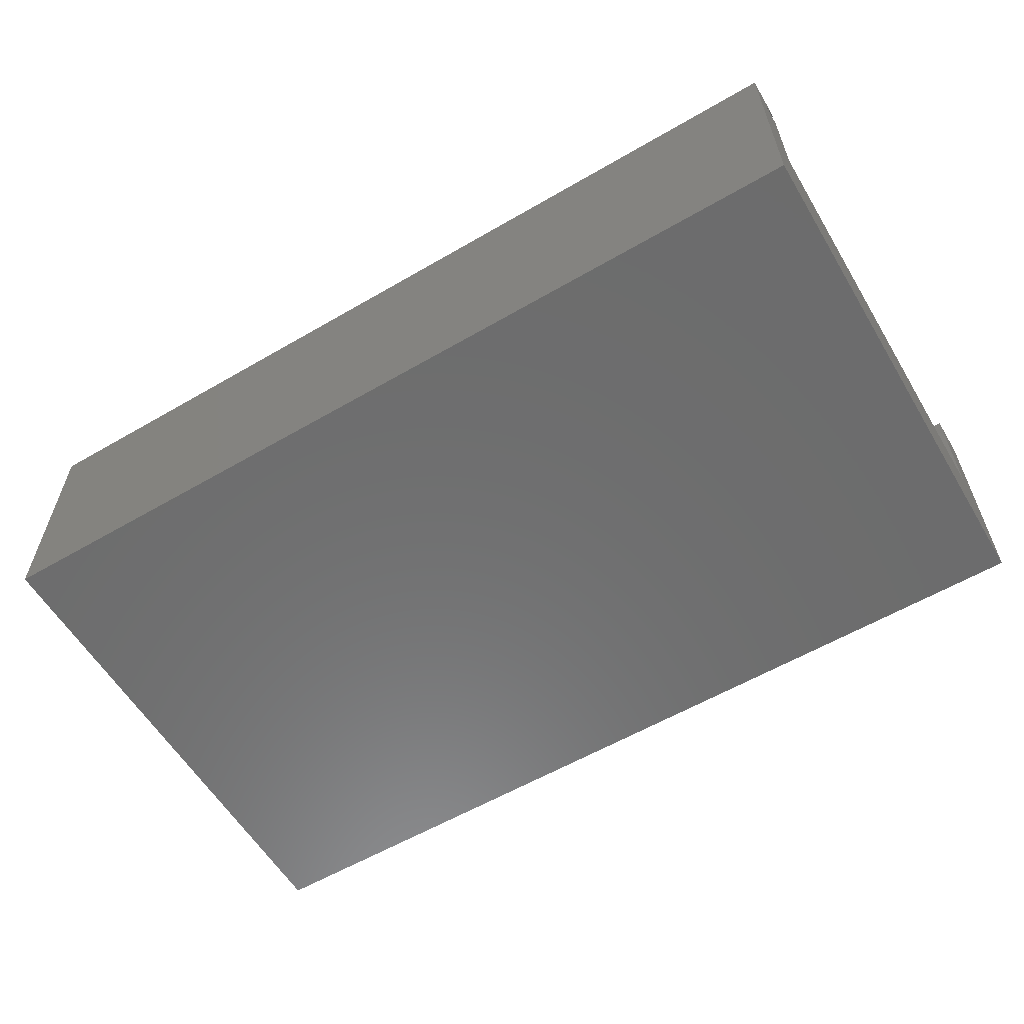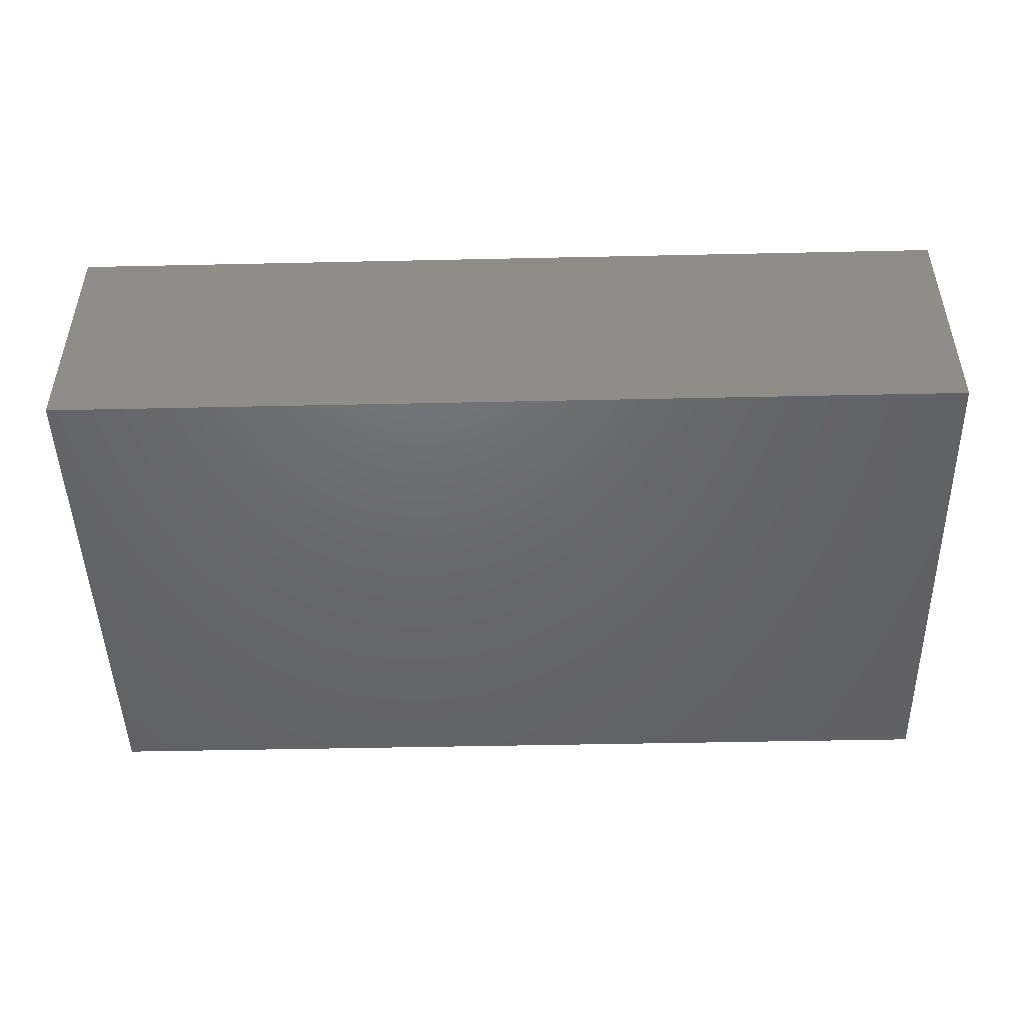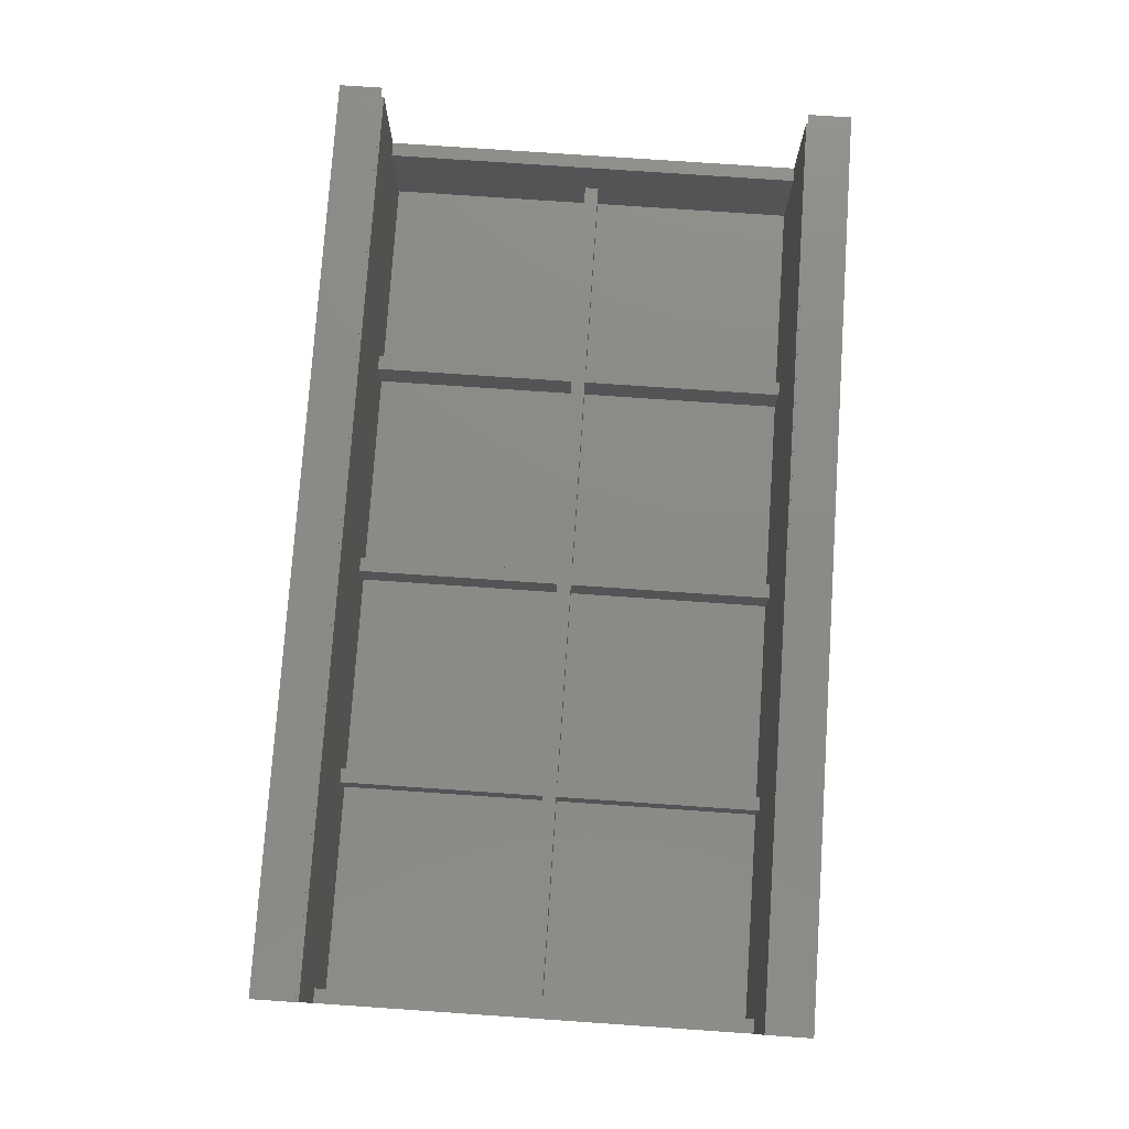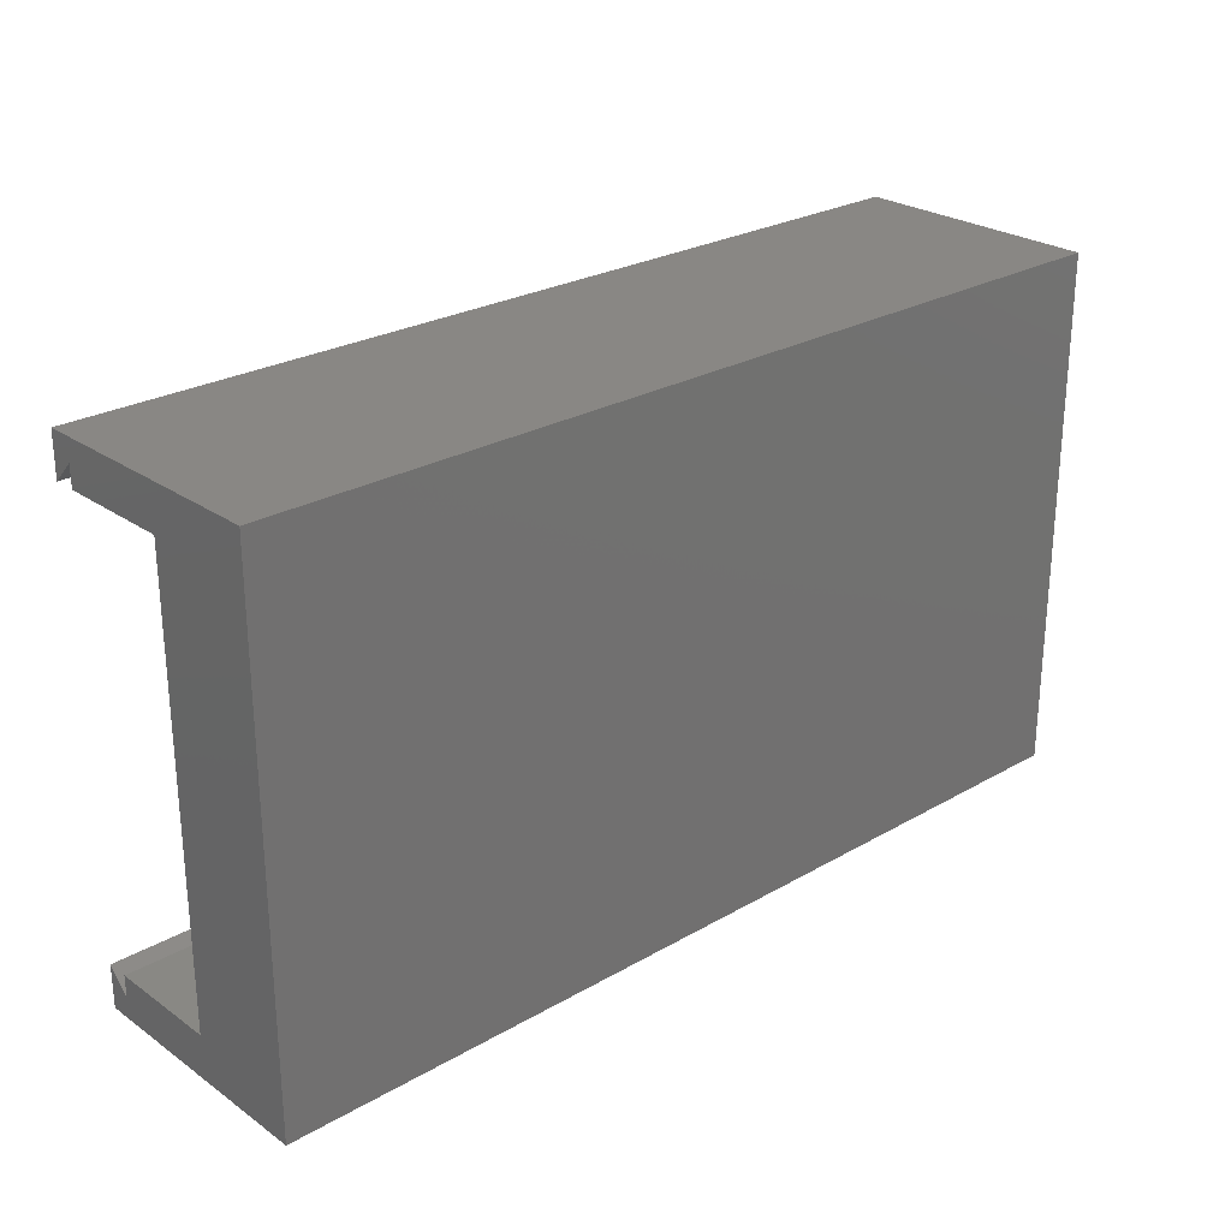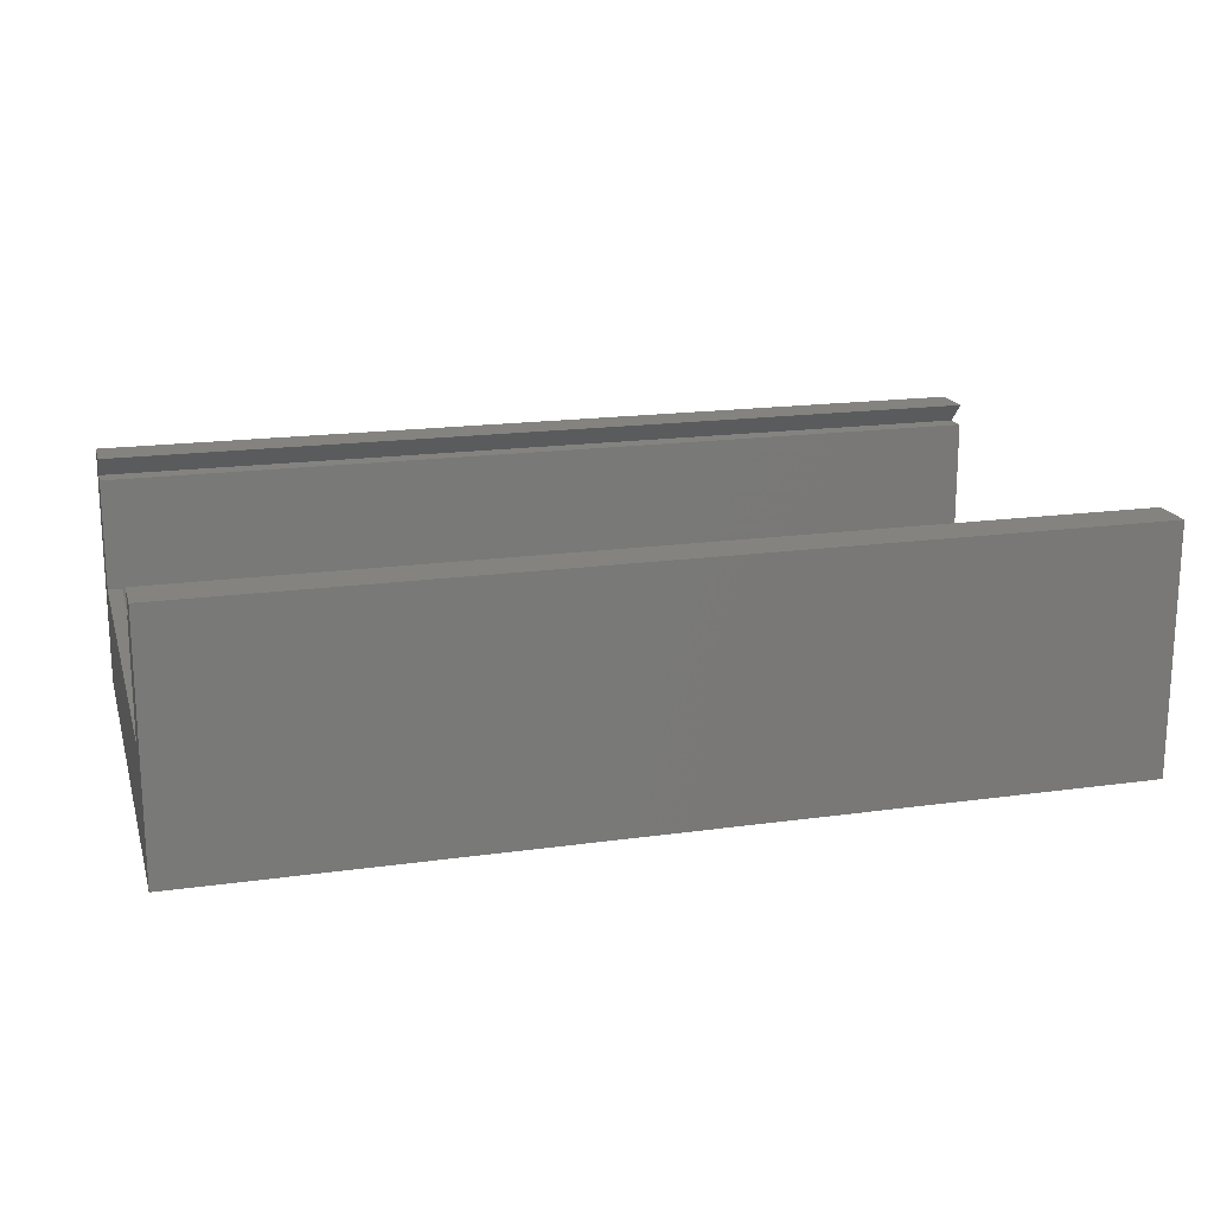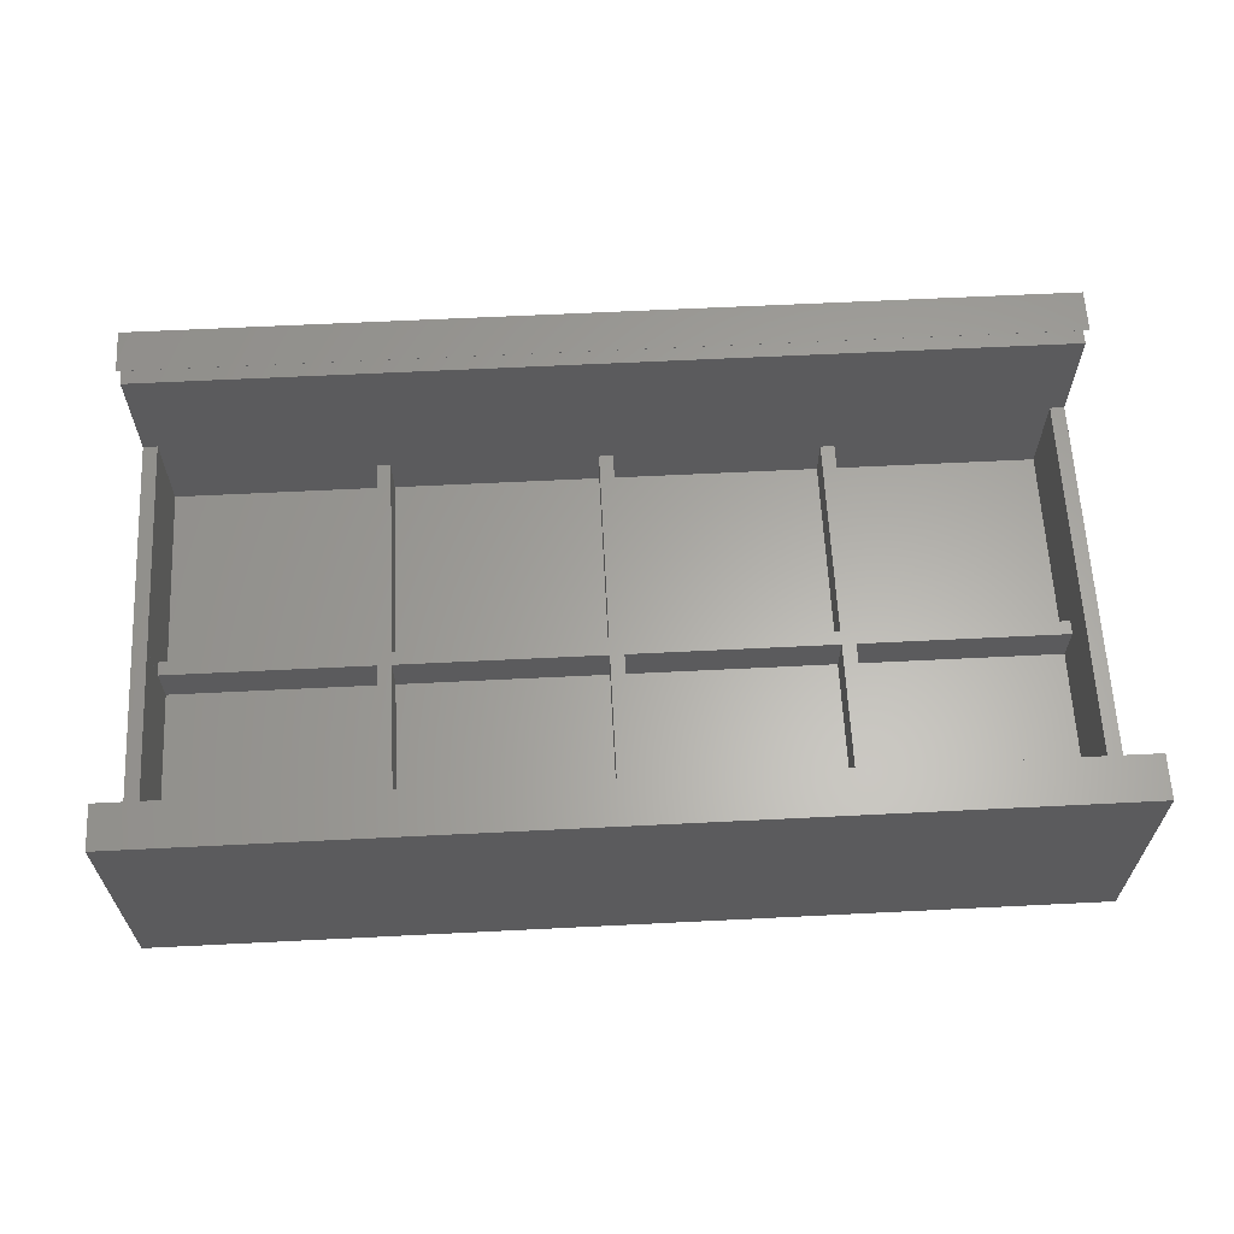
<metadata>
{"format":"stl","ext":"stl","renderer":"f3d","projection":"perspective","resolution":1024,"background":"white","views":[{"elev":-58.9,"azim":-149.1,"up":"+Z"},{"elev":-47.5,"azim":1.4,"up":"+Z"},{"elev":77.5,"azim":93.9,"up":"+Z"},{"elev":25.9,"azim":137.6,"up":"+Y"},{"elev":17.9,"azim":164.7,"up":"+Z"},{"elev":62.7,"azim":177.1,"up":"+Z"}]}
</metadata>
<code>
# stl→obj: 112 verts, 220 faces
v 63 1.51 15.5
v 0 3 16.99
v 63 3 16.99
v 0 1.51 15.5
v 63 34.49 15.5
v 62.01 33.01 15.5
v 63 33 15.5
v 47.5 33.01 15.5
v 46.51 33.01 15.5
v 47.5 33 15.5
v 32 33.01 15.5
v 31.01 33.01 15.5
v 32 33 15.5
v 0 34.49 15.5
v 16.5 33.01 15.5
v 15.51 33.01 15.5
v 16.5 33 15.5
v 1 33.01 15.5
v 0 33 15.5
v 1 33 15.5
v 62.01 33 15.5
v 46.51 33 15.5
v 31.01 33 15.5
v 15.51 33 15.5
v 0 3 15.5
v 63 3 15.5
v 63 33 16.99
v 0 33 16.99
v 31.01 3 1
v 16.5 3 4
v 31.01 3 4
v 16.5 3 1
v 46.51 3 1
v 32 3 4
v 46.51 3 4
v 32 3 1
v 62.01 3 1
v 47.5 3 4
v 62.01 3 7.75
v 47.5 3 1
v 63 3 7.75
v 1 3 7.75
v 0 3 7.75
v 15.51 3 4
v 1 3 1
v 15.51 3 1
v 0 3 17
v 63 3 17
v 0 33 7.75
v 1 33 7.75
v 15.51 33 4
v 16.5 33 4
v 31.01 33 4
v 32 33 4
v 46.51 33 4
v 47.5 33 4
v 62.01 33 7.75
v 63 33 7.75
v 63 33 17
v 0 33 17
v 1 17.51 4
v 1 18.5 4
v 1 17.51 1
v 1 33.01 1
v 1 18.5 1
v 15.51 17.51 4
v 15.51 17.51 1
v 15.51 33.01 1
v 15.51 18.5 1
v 15.51 18.5 4
v 16.5 17.51 1
v 16.5 17.51 4
v 31.01 17.51 4
v 31.01 17.51 1
v 16.5 33.01 1
v 16.5 18.5 4
v 16.5 18.5 1
v 31.01 33.01 1
v 31.01 18.5 1
v 31.01 18.5 4
v 32 17.51 1
v 32 17.51 4
v 46.51 17.51 4
v 46.51 17.51 1
v 32 33.01 1
v 32 18.5 4
v 32 18.5 1
v 46.51 33.01 1
v 46.51 18.5 1
v 46.51 18.5 4
v 47.5 17.51 1
v 47.5 17.51 4
v 62.01 17.51 7.75
v 62.01 17.51 1
v 62 17.51 4
v 62 17.51 7.75
v 47.5 33.01 1
v 47.5 18.5 4
v 47.5 18.5 1
v 62.01 33.01 1
v 62.01 18.5 1
v 62.01 18.5 7.75
v 62 18.5 4
v 62 18.5 7.75
v 0 36 17
v 0 36 0
v 0 0 17
v 0 0 0
v 63 0 17
v 63 36 17
v 63 36 0
v 63 0 0
f 1 2 3
f 2 1 4
f 5 6 7
f 5 8 6
f 8 9 10
f 5 9 8
f 5 11 9
f 11 12 13
f 5 12 11
f 14 12 5
f 15 16 17
f 12 14 15
f 15 14 16
f 16 14 18
f 19 18 14
f 18 19 20
f 7 6 21
f 10 9 22
f 13 12 23
f 17 16 24
f 25 1 26
f 1 25 4
f 14 27 28
f 27 14 5
f 29 30 31
f 30 29 32
f 33 34 35
f 34 33 36
f 34 26 35
f 37 38 39
f 38 37 40
f 39 26 41
f 38 26 39
f 35 26 38
f 25 42 43
f 26 34 25
f 31 25 34
f 30 25 31
f 44 25 30
f 25 44 42
f 45 44 46
f 44 45 42
f 3 47 48
f 47 3 2
f 49 20 19
f 20 49 50
f 51 17 24
f 17 51 52
f 53 13 23
f 13 53 54
f 55 10 22
f 10 55 56
f 57 7 21
f 7 57 58
f 28 59 60
f 59 28 27
f 50 61 62
f 42 61 50
f 45 61 42
f 61 45 63
f 50 18 20
f 18 50 64
f 62 64 50
f 64 62 65
f 46 66 67
f 66 46 44
f 63 66 61
f 66 63 67
f 63 46 67
f 46 63 45
f 68 51 16
f 69 51 68
f 51 69 70
f 16 51 24
f 64 16 18
f 16 64 68
f 64 69 68
f 69 64 65
f 69 62 70
f 62 69 65
f 30 71 72
f 71 30 32
f 29 73 74
f 73 29 31
f 71 29 74
f 29 71 32
f 71 73 72
f 73 71 74
f 52 15 17
f 15 52 75
f 76 75 52
f 75 76 77
f 78 53 12
f 79 53 78
f 53 79 80
f 12 53 23
f 75 12 15
f 12 75 78
f 75 79 78
f 79 75 77
f 79 76 80
f 76 79 77
f 34 81 82
f 81 34 36
f 33 83 84
f 83 33 35
f 81 33 84
f 33 81 36
f 81 83 82
f 83 81 84
f 54 11 13
f 11 54 85
f 86 85 54
f 85 86 87
f 88 55 9
f 89 55 88
f 55 89 90
f 9 55 22
f 85 89 88
f 89 85 87
f 89 86 90
f 86 89 87
f 85 9 11
f 9 85 88
f 38 91 92
f 91 38 40
f 37 93 94
f 93 37 39
f 92 91 95
f 95 93 96
f 95 94 93
f 94 95 91
f 91 37 94
f 37 91 40
f 56 8 10
f 8 56 97
f 98 97 56
f 97 98 99
f 100 57 6
f 101 57 100
f 57 101 102
f 6 57 21
f 97 101 100
f 101 97 99
f 102 103 104
f 101 103 102
f 101 98 103
f 98 101 99
f 97 6 8
f 6 97 100
f 95 104 103
f 104 95 96
f 62 66 70
f 66 62 61
f 70 76 52
f 76 70 72
f 70 52 51
f 66 72 70
f 72 66 30
f 30 66 44
f 76 73 80
f 73 76 72
f 80 86 54
f 86 80 82
f 80 54 53
f 73 82 80
f 82 73 34
f 34 73 31
f 86 83 90
f 83 86 82
f 90 98 56
f 98 90 92
f 90 56 55
f 83 92 90
f 92 83 38
f 38 83 35
f 98 95 103
f 95 98 92
f 49 42 50
f 42 49 43
f 104 93 102
f 93 104 96
f 102 58 57
f 58 102 41
f 93 41 102
f 41 93 39
f 49 105 106
f 105 49 14
f 106 43 49
f 43 4 25
f 107 43 108
f 108 43 106
f 28 105 14
f 105 28 60
f 14 49 19
f 4 47 2
f 4 107 47
f 43 107 4
f 47 109 48
f 109 47 107
f 105 59 110
f 59 105 60
f 48 1 3
f 1 48 109
f 26 1 41
f 58 110 5
f 59 5 110
f 5 59 27
f 58 5 7
f 110 58 111
f 41 111 58
f 109 41 1
f 41 112 111
f 112 41 109
f 108 111 112
f 111 108 106
f 108 109 107
f 109 108 112
f 111 105 110
f 105 111 106

</code>
